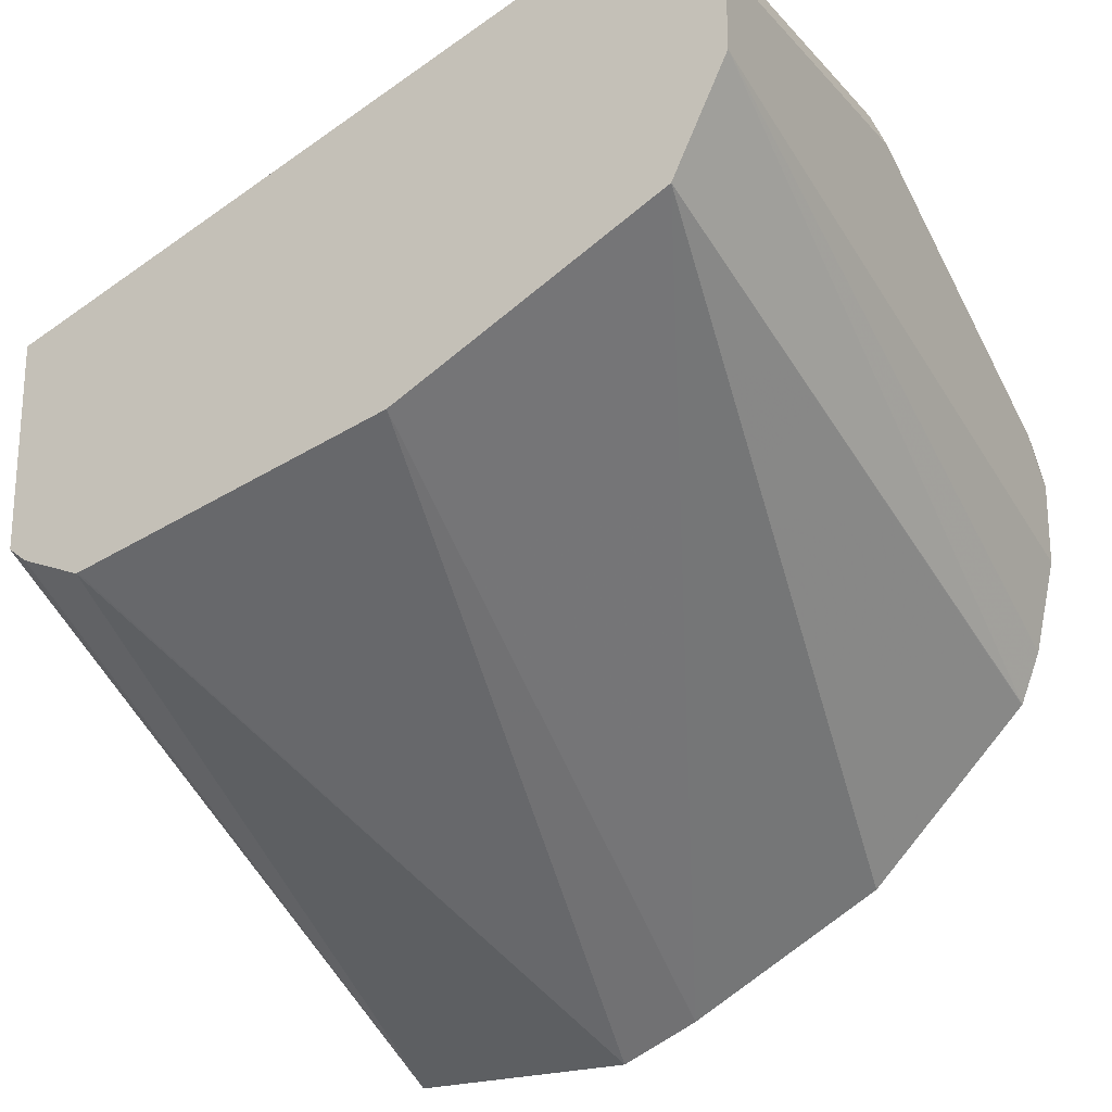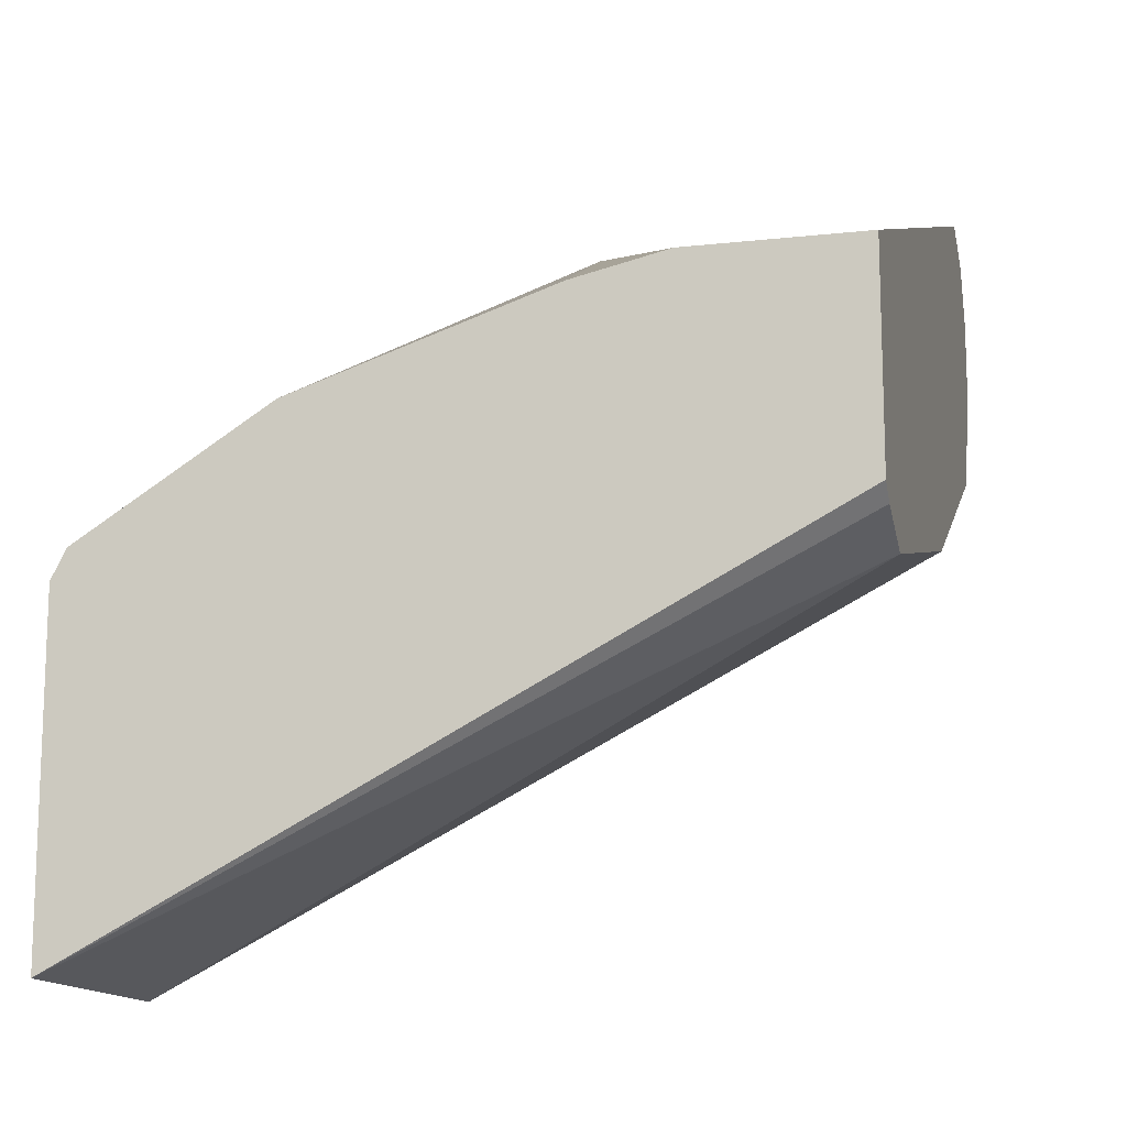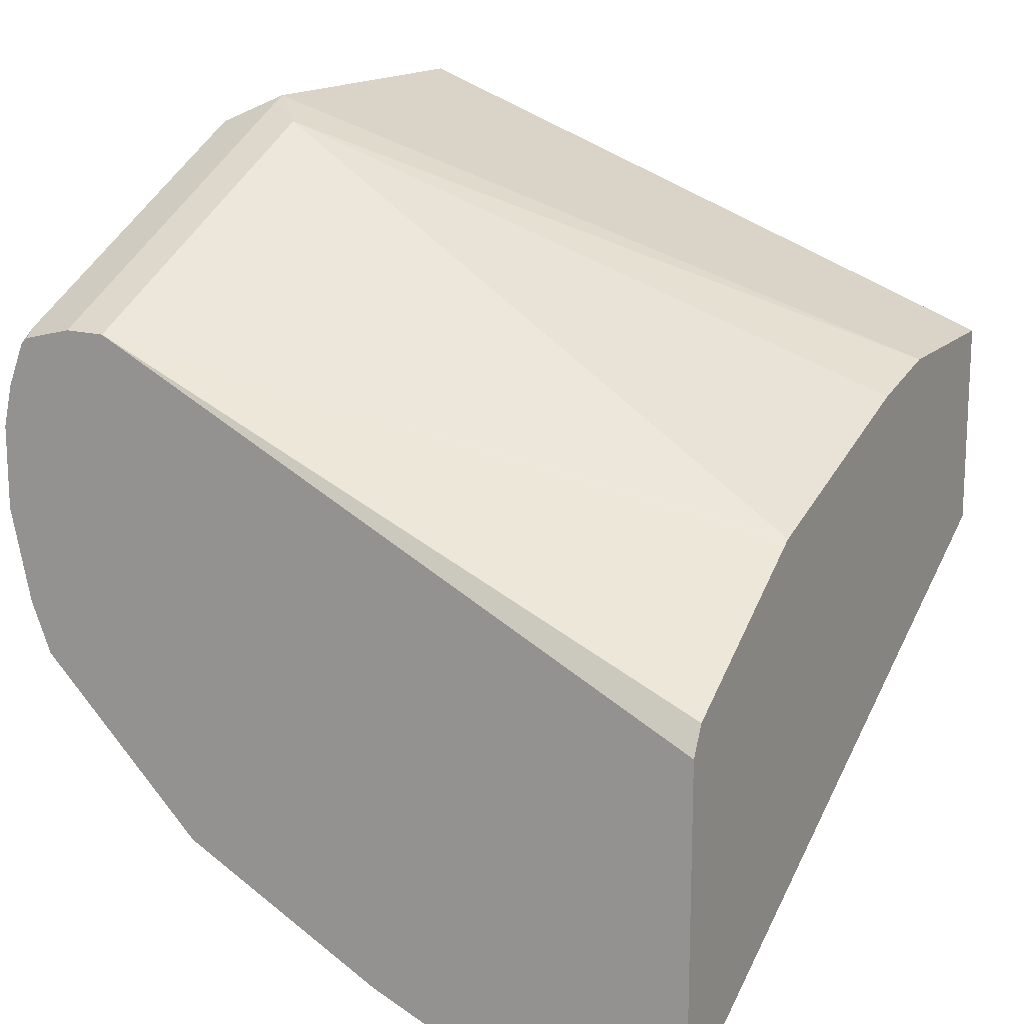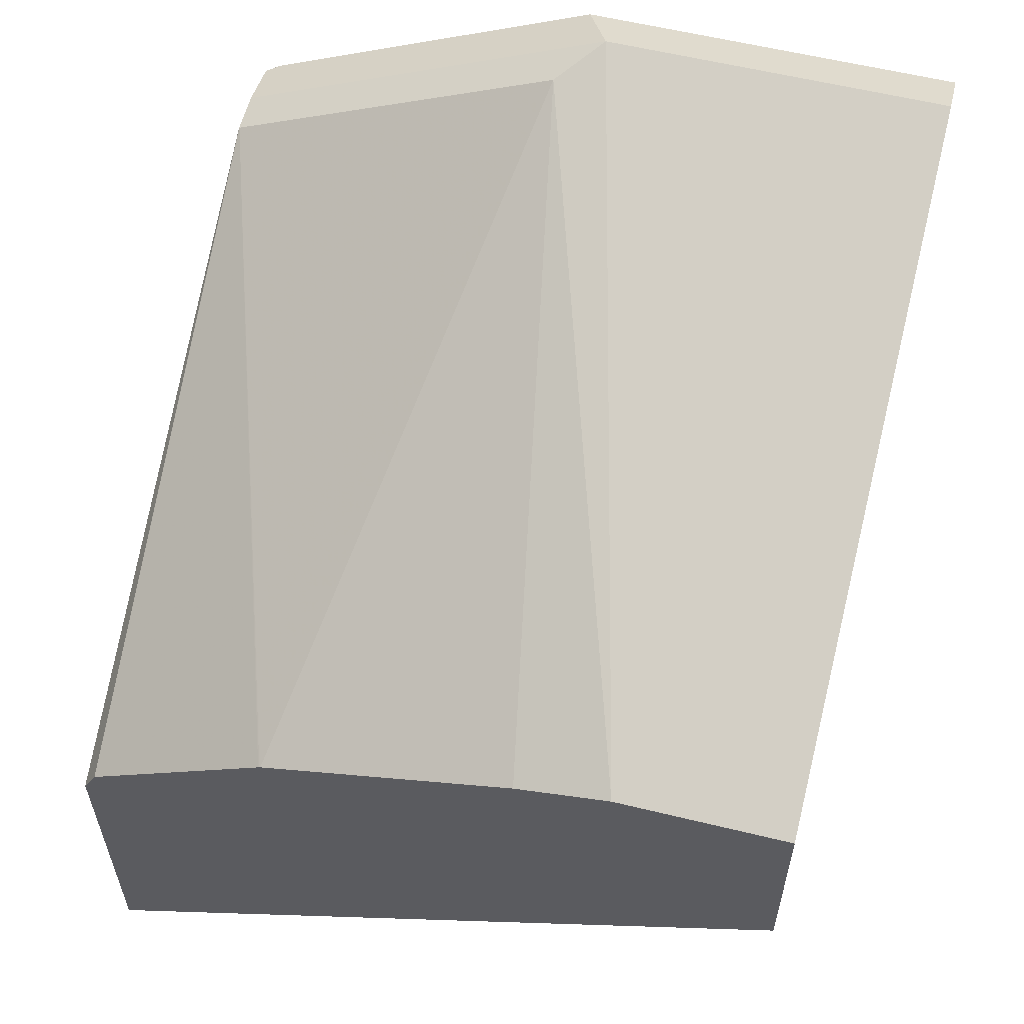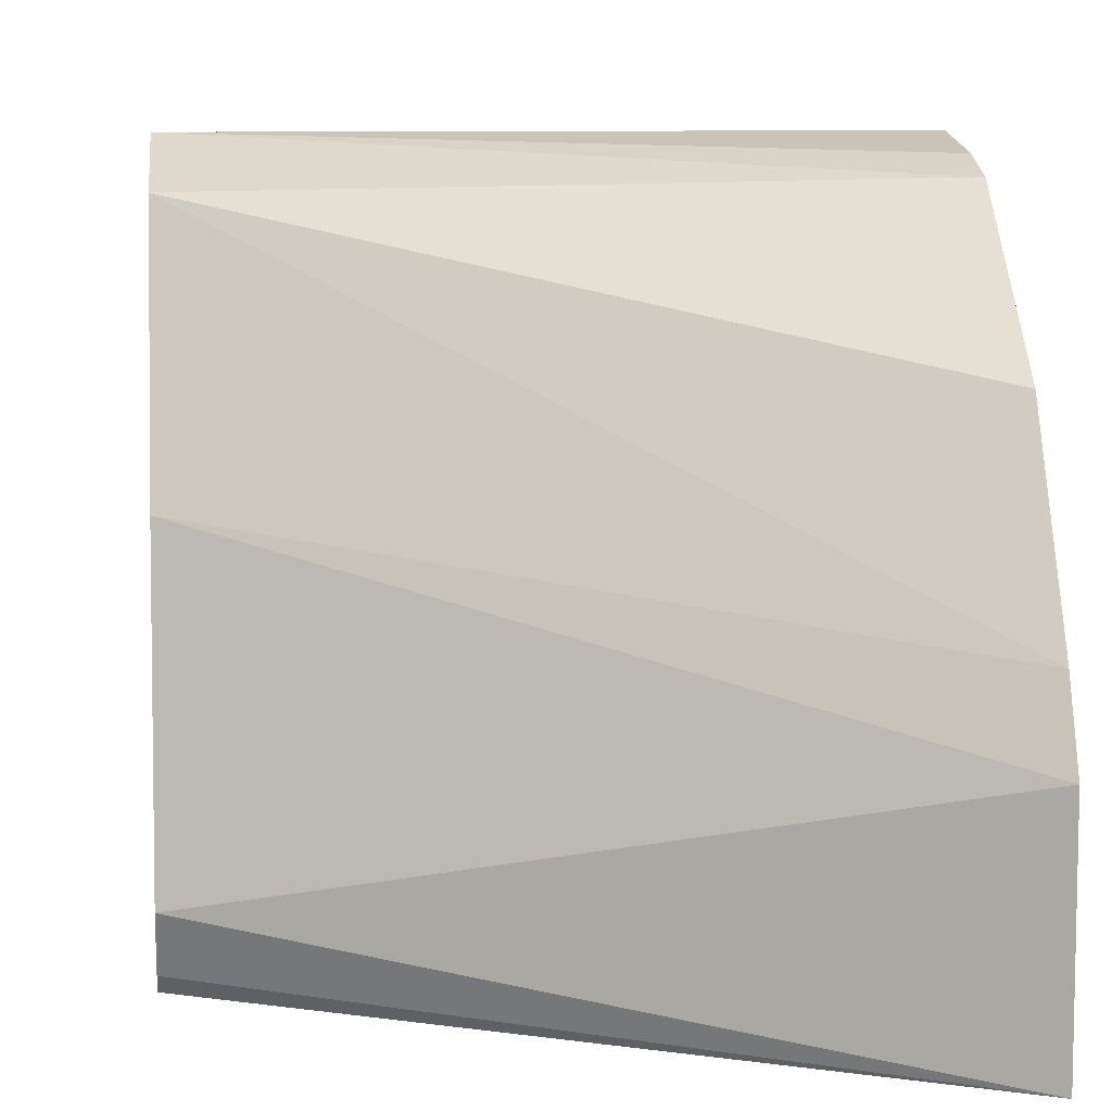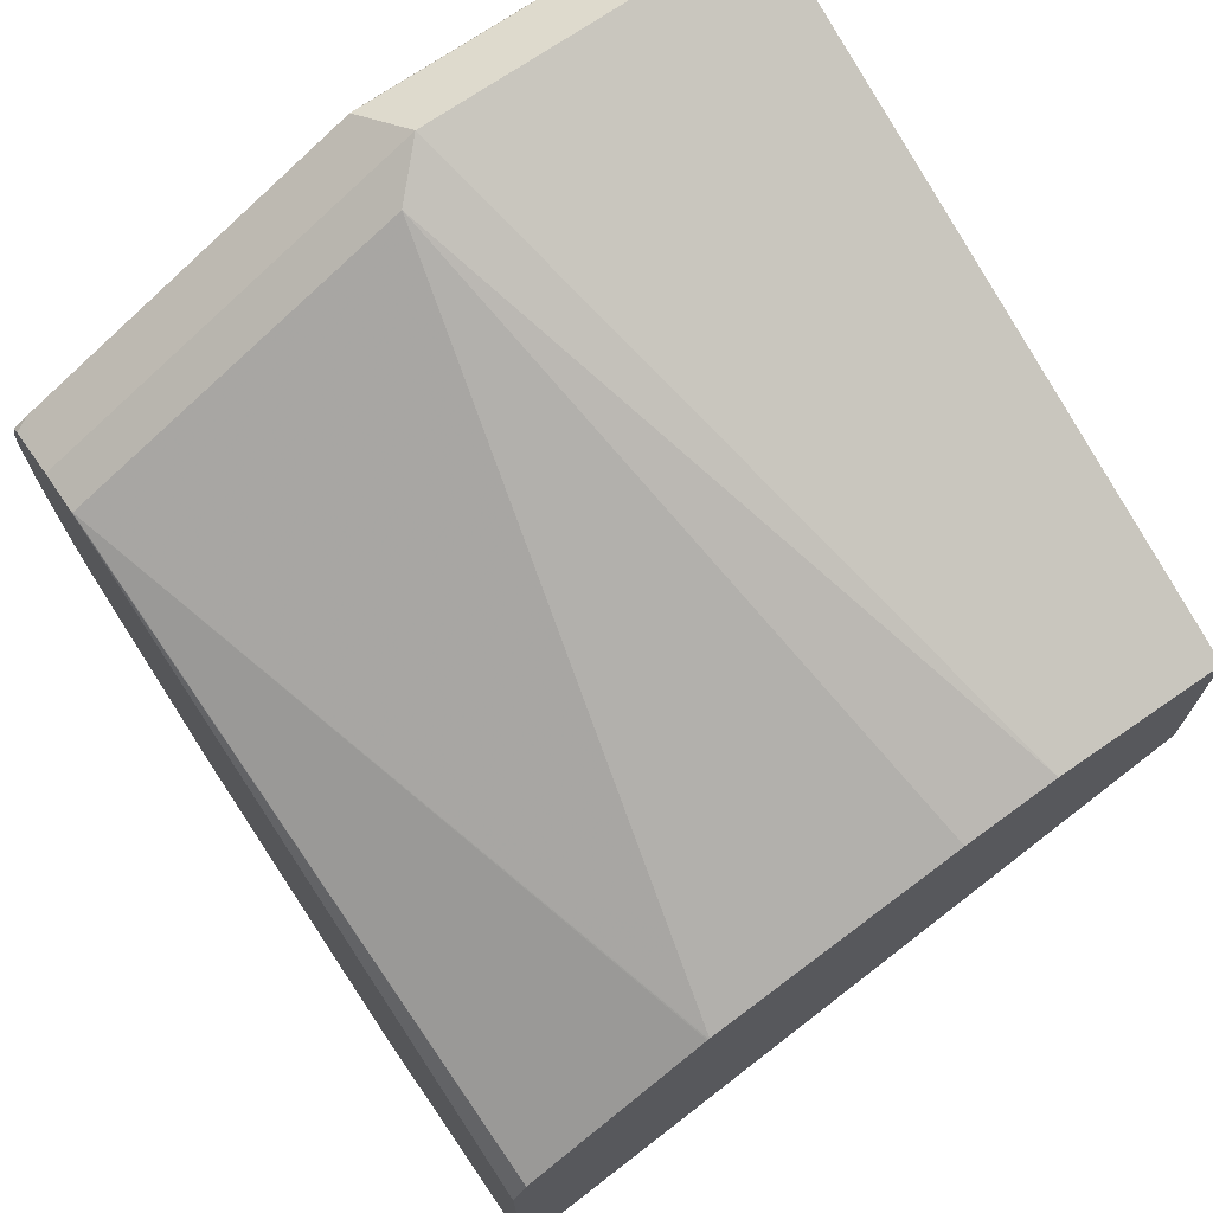
<metadata>
{"format":"obj","ext":"obj","renderer":"f3d","projection":"perspective","resolution":1024,"background":"white","views":[{"elev":-22.5,"azim":120.4,"up":"+Z"},{"elev":-13.8,"azim":14.0,"up":"+Z"},{"elev":15.8,"azim":-61.3,"up":"+Z"},{"elev":58.7,"azim":14.1,"up":"+Z"},{"elev":7.6,"azim":173.6,"up":"+Y"},{"elev":71.5,"azim":-34.6,"up":"+Z"}]}
</metadata>
<code>
v -0.3004 0.4951 0.2115
v -0.3004 0.4951 0.3528
v -0.3004 0.6004 0.2115
v 0.0007717 0.5298 0.3532
v 0.0007717 0.5032 0.3642
v 0.0007717 0.4951 0.3705
v -0.2943 0.4951 0.3649
v -0.3004 0.7591 0.4853
v -0.3004 0.6357 0.2264
v 0.0007717 0.671 0.3884
v 0.0007717 0.5307 0.3534
v 0.0007717 0.4951 0.4591
v -0.2165 0.4951 0.4146
v -0.3002 0.7593 0.4856
v -0.3004 0.7599 0.4855
v -0.3004 0.7238 0.2734
v 0.0007717 0.7887 0.4473
v 0.0007717 0.7186 0.4123
v 0.0007717 0.777 0.5651
v -0.07064 0.4951 0.4591
v -0.216 0.4951 0.4149
v -0.1589 0.7593 0.5562
v -0.1413 0.777 0.5651
v -0.3004 0.777 0.4855
v -0.2155 0.4951 0.4151
v -0.3004 0.7944 0.344
v 0.0007717 0.789 0.4479
v -0.3002 0.7946 0.3444
v -0.3004 0.7947 0.3444
v 0.0007717 0.8005 0.5533
v -0.1096 0.4951 0.4504
v -0.153 0.8005 0.5533
v -0.1678 0.7946 0.5474
v -0.2943 0.8005 0.4827
v -0.3004 0.7883 0.4827
v 0.0007717 0.8123 0.4944
v -0.3004 0.8034 0.3662
v 0.0007717 0.8123 0.5297
v -0.1413 0.8123 0.5297
v -0.2119 0.8123 0.4944
v -0.2825 0.8123 0.4591
v -0.3004 0.8011 0.4775
v -0.3004 0.7981 0.4802
v -0.3004 0.8123 0.4059
v -0.3004 0.8123 0.4412
v -0.3004 0.8083 0.4591
f 23 32 33
f 22 25 31
f 20 22 31
f 20 23 22
f 19 32 23
f 19 30 32
f 17 29 27
f 17 28 29
f 9 18 10
f 14 25 22
f 14 21 25
f 14 24 15
f 14 23 24
f 14 22 23
f 13 21 14
f 12 23 20
f 12 19 23
f 23 33 34
f 17 26 28
f 23 34 35
f 34 42 43
f 26 29 28
f 9 17 18
f 41 46 42
f 41 45 46
f 36 39 38
f 36 40 39
f 36 41 40
f 36 45 41
f 36 44 45
f 36 37 44
f 34 39 40
f 34 43 35
f 34 41 42
f 34 40 41
f 32 34 33
f 32 39 34
f 30 39 32
f 30 38 39
f 29 37 36
f 27 29 36
f 23 35 24
f 9 16 17
f 16 26 17
f 7 14 8
f 1 6 12
f 1 5 6
f 1 4 5
f 1 3 4
f 1 9 3
f 1 16 9
f 1 26 16
f 1 29 26
f 1 37 29
f 1 44 37
f 1 45 44
f 1 46 45
f 1 43 42
f 1 35 43
f 1 24 35
f 1 15 24
f 1 8 15
f 1 2 8
f 8 14 15
f 1 12 20
f 1 20 31
f 1 42 46
f 1 25 21
f 7 13 14
f 1 31 25
f 4 6 5
f 4 12 6
f 4 19 12
f 4 38 30
f 4 36 38
f 4 27 36
f 4 17 27
f 4 18 17
f 4 30 19
f 4 10 18
f 4 11 10
f 3 11 4
f 3 10 11
f 1 21 13
f 3 9 10
f 2 7 8
f 1 7 2
f 1 13 7

</code>
